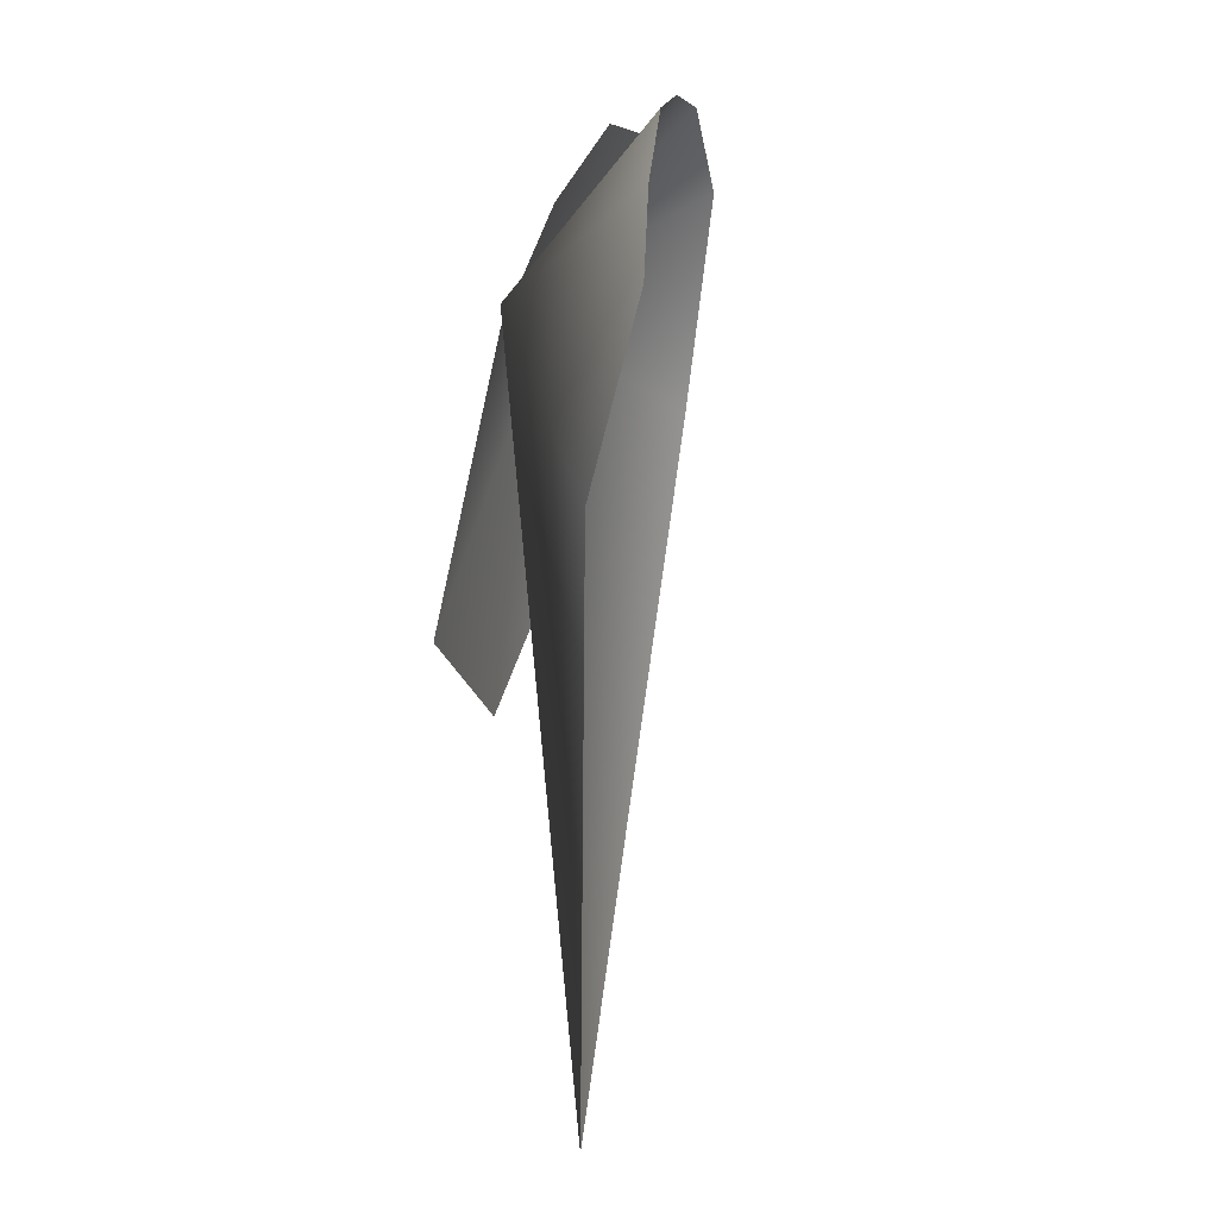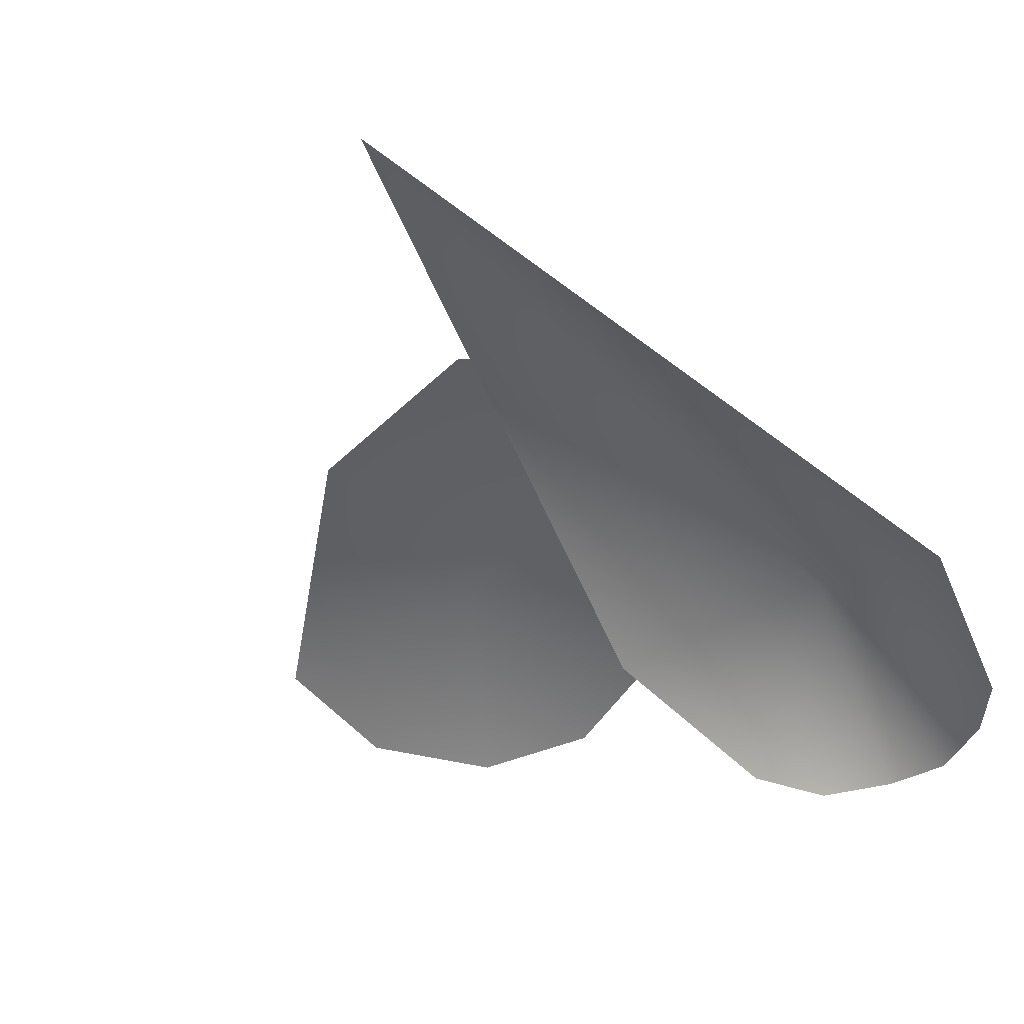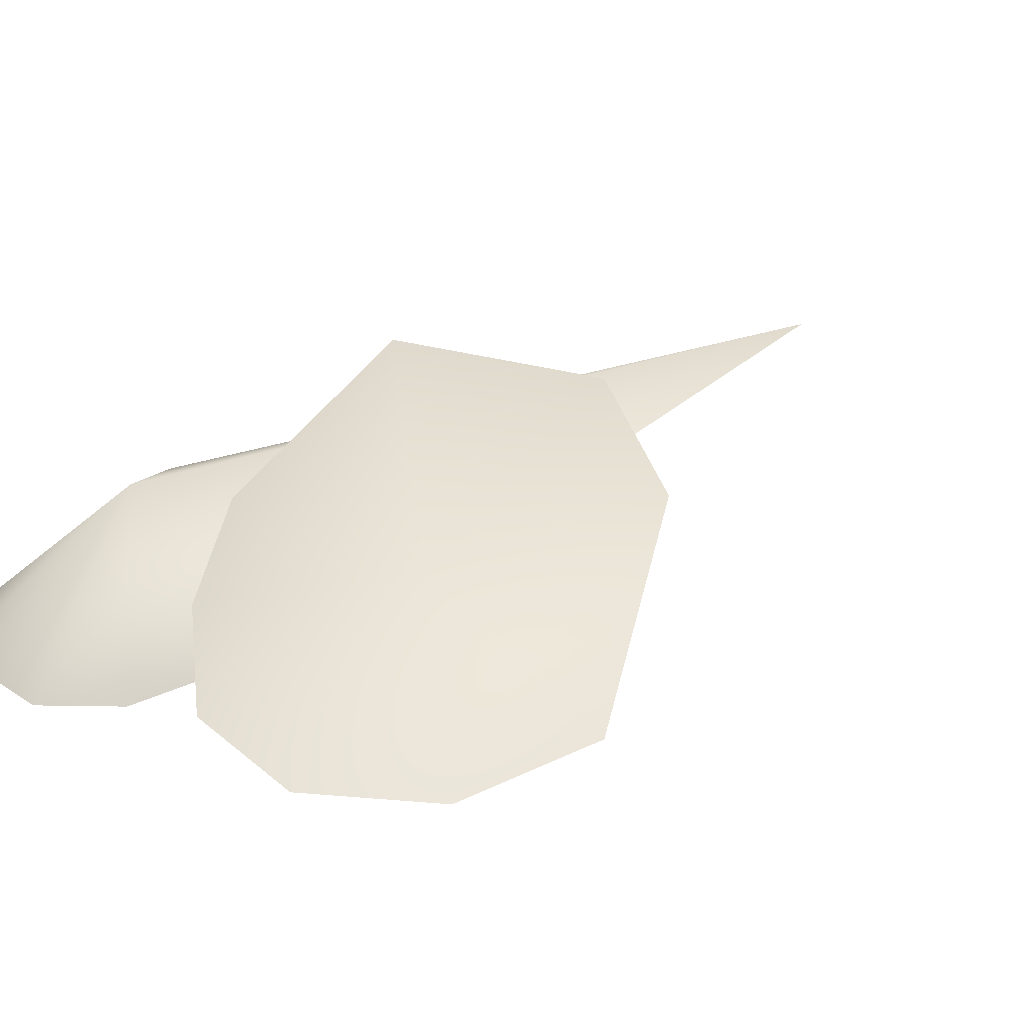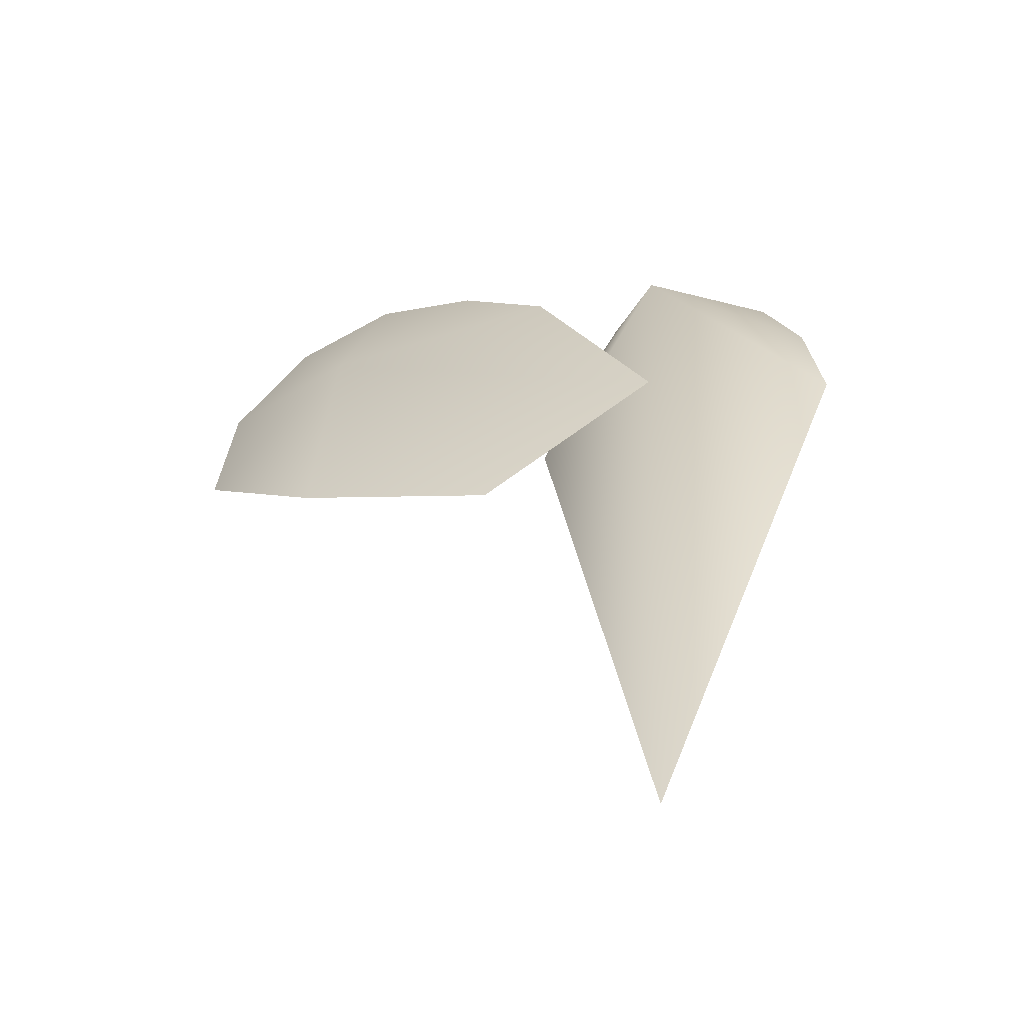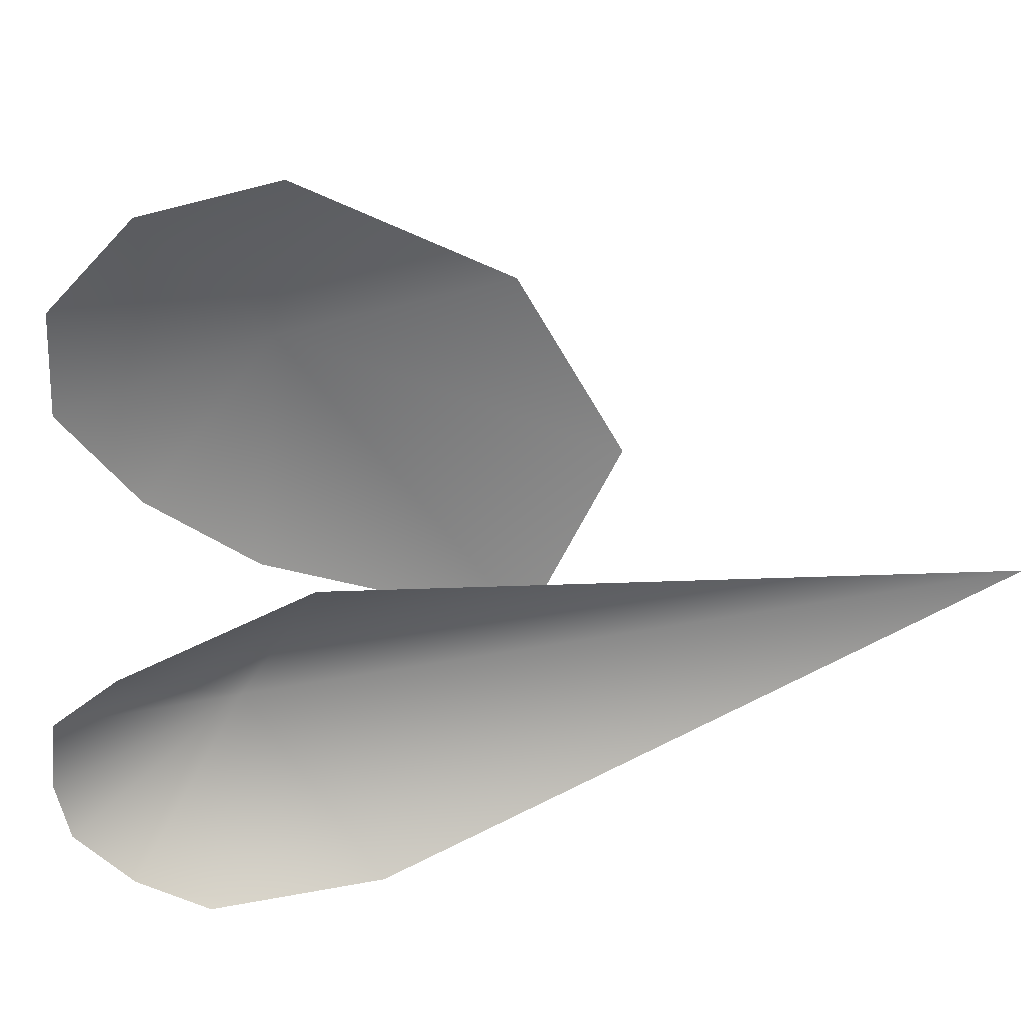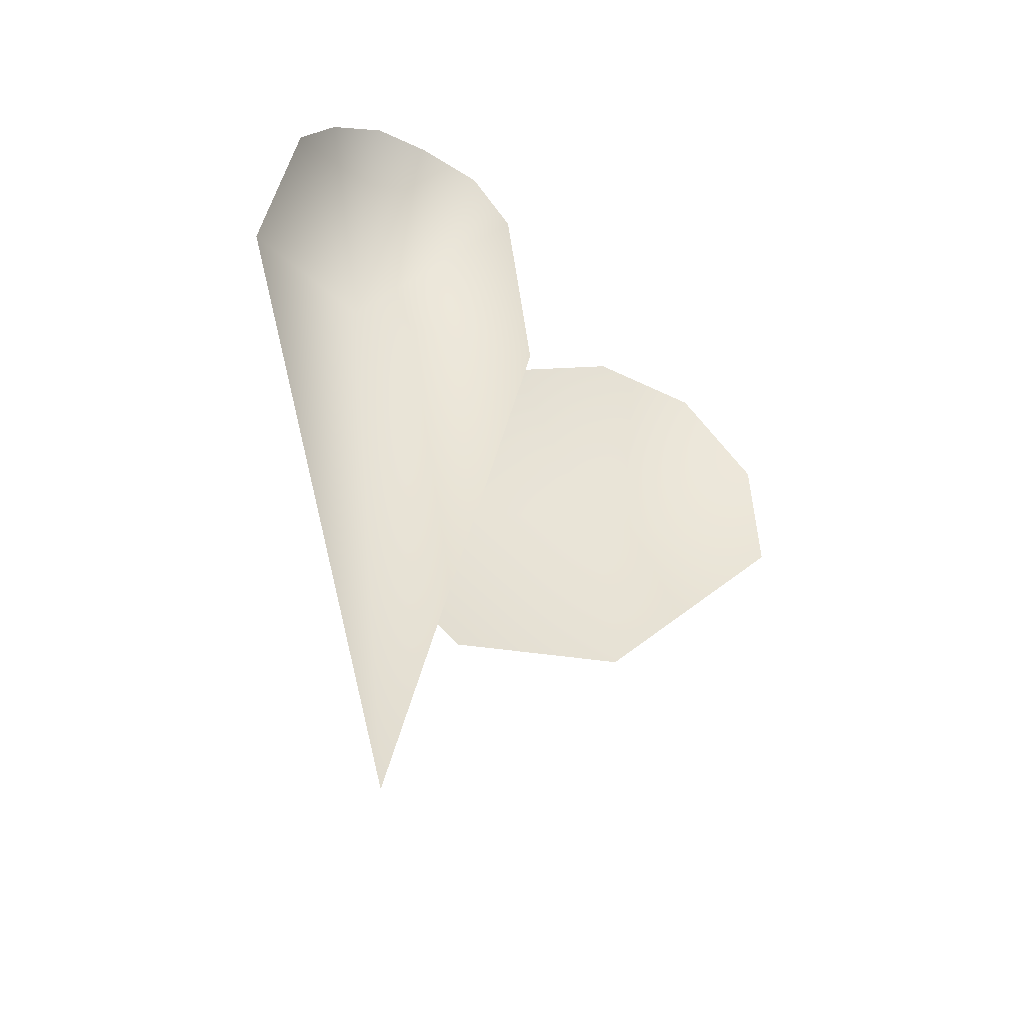
<metadata>
{"format":"obj","ext":"obj","renderer":"f3d","projection":"perspective","resolution":1024,"background":"white","views":[{"elev":16.5,"azim":-76.2,"up":"+Z"},{"elev":-39.3,"azim":-149.8,"up":"+Y"},{"elev":33.3,"azim":55.5,"up":"+Y"},{"elev":-52.8,"azim":-162.6,"up":"+Z"},{"elev":-62.8,"azim":99.1,"up":"+Y"},{"elev":-50.7,"azim":-29.1,"up":"+Z"}]}
</metadata>
<code>
g upper3_CO
v -0.4148 0.3778 0.05066
v -0.5391 0.5338 -0.03121
v -0.3661 0.4114 -0.154
v -0.4591 0.3844 0.1269
v -0.4901 0.4798 -0.8418
v -0.53 0.3859 0.144
v -0.7136 0.4163 -0.1564
v -0.5907 0.3855 0.1393
v -0.6934 0.3748 0.01727
v -0.6518 0.381 0.08781
v -0.3538 0.599 -0.4629
v -0.171 0.599 -0.1357
v -0.5377 0.599 -0.333
v -0.1492 0.5988 -0.3858
v -0.4102 0.5713 -0.07507
v 0.01667 0.5119 -0.193
v -0.3091 0.5478 0.02374
v 0.005445 0.5027 -0.04566
v -0.1917 0.5245 0.08405
v -0.07788 0.5082 0.05966
g upper3_CO_0
f 3 2 1
f 1 2 4
f 5 2 3
f 4 2 6
f 7 2 5
f 6 2 8
f 9 2 7
f 8 2 10
f 10 2 9
f 13 12 11
f 11 12 14
f 15 12 13
f 14 12 16
f 17 12 15
f 16 12 18
f 19 12 17
f 18 12 20
f 20 12 19

</code>
